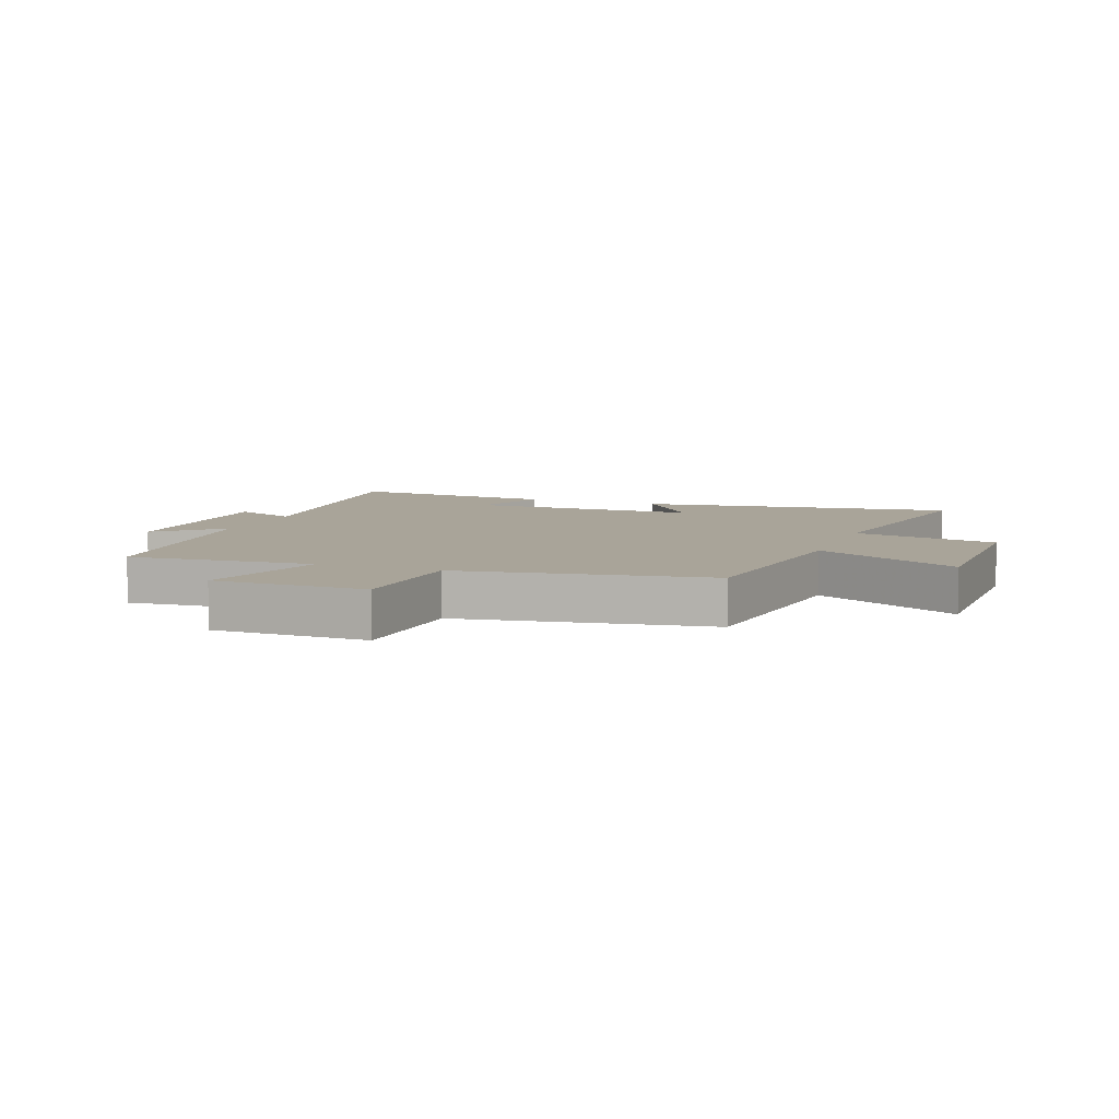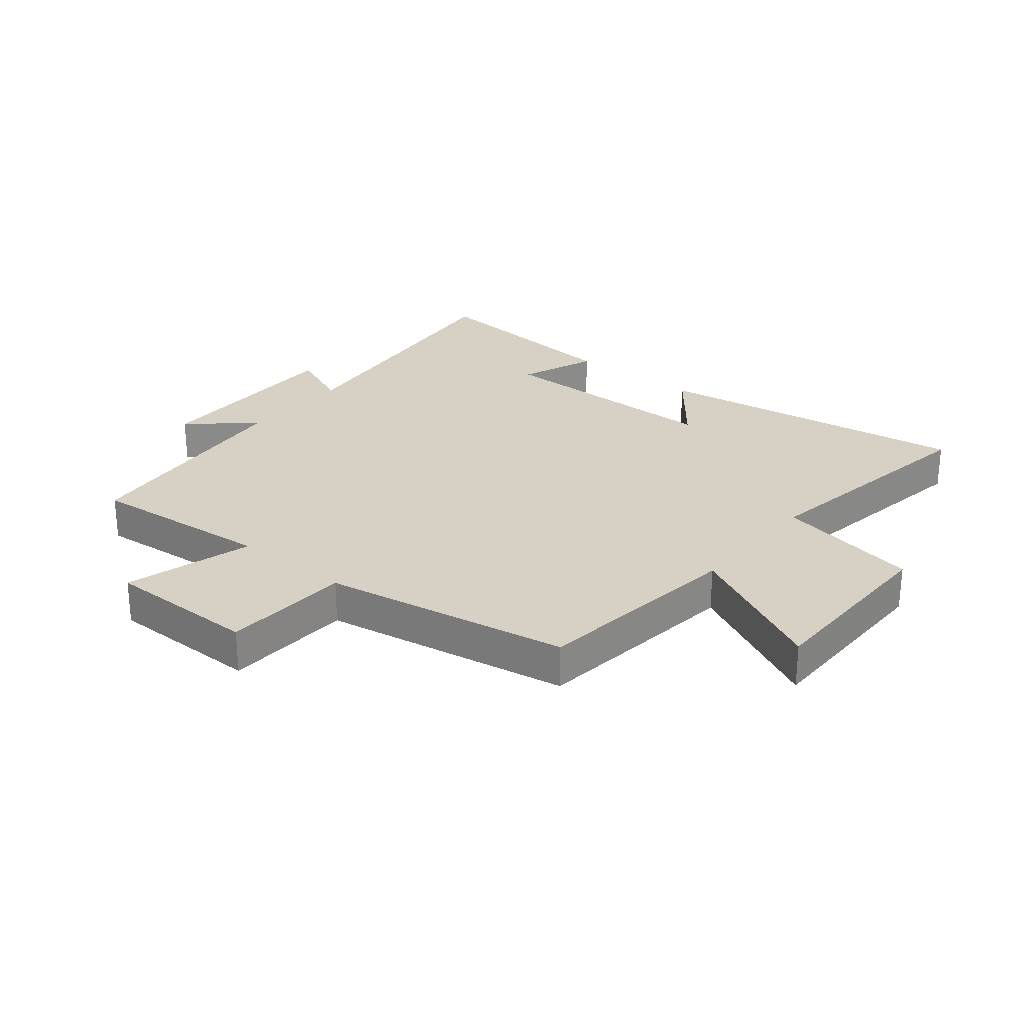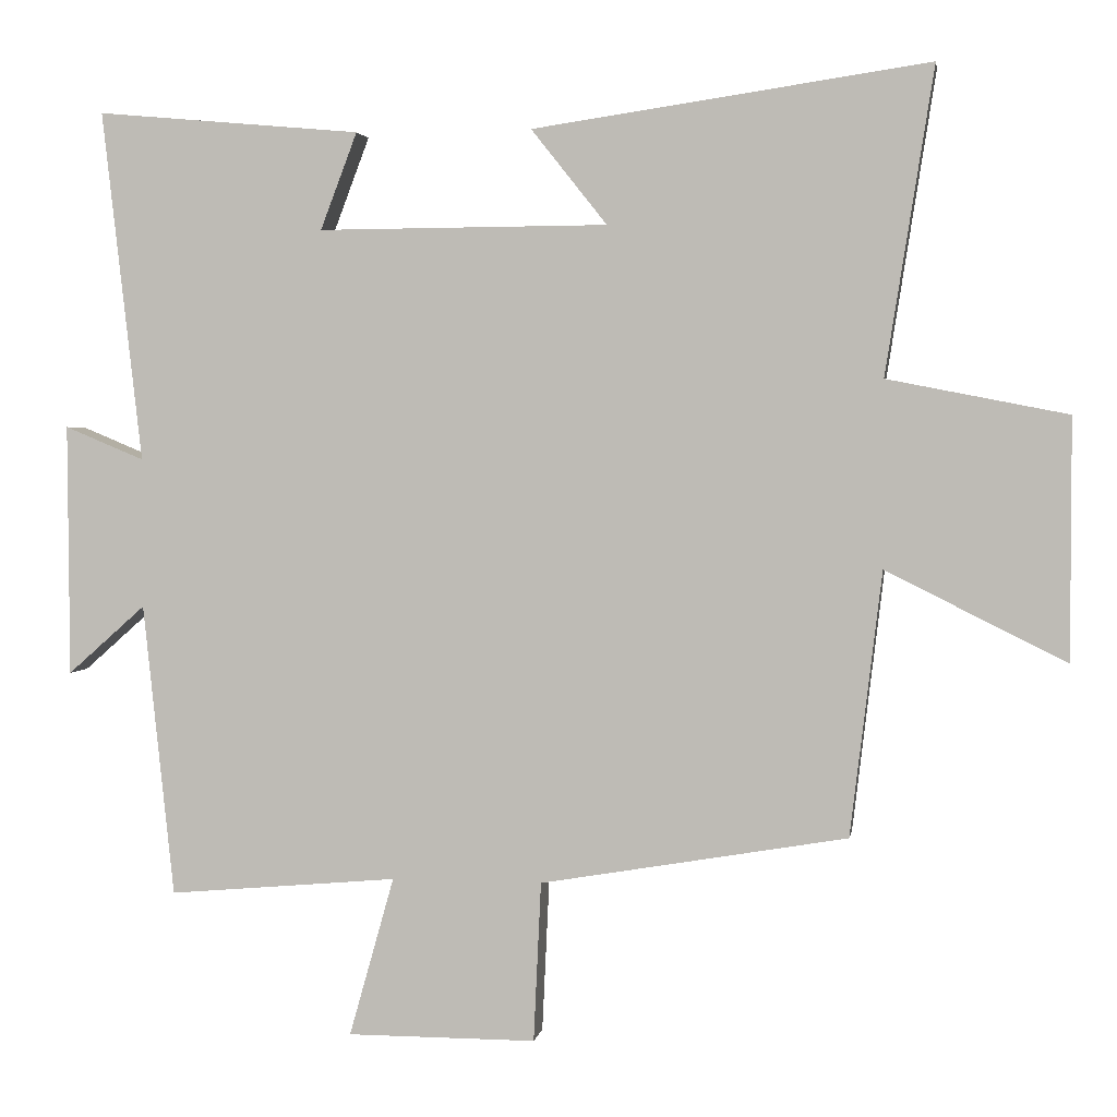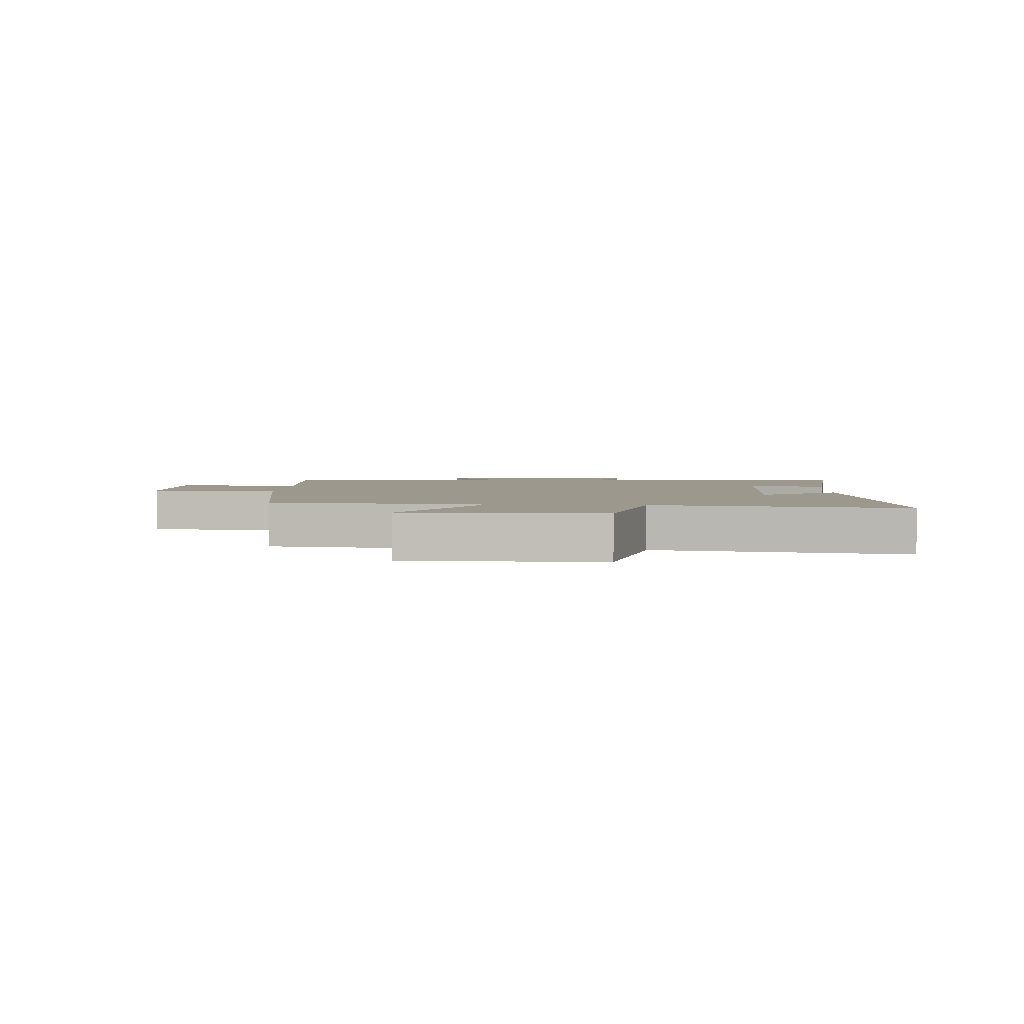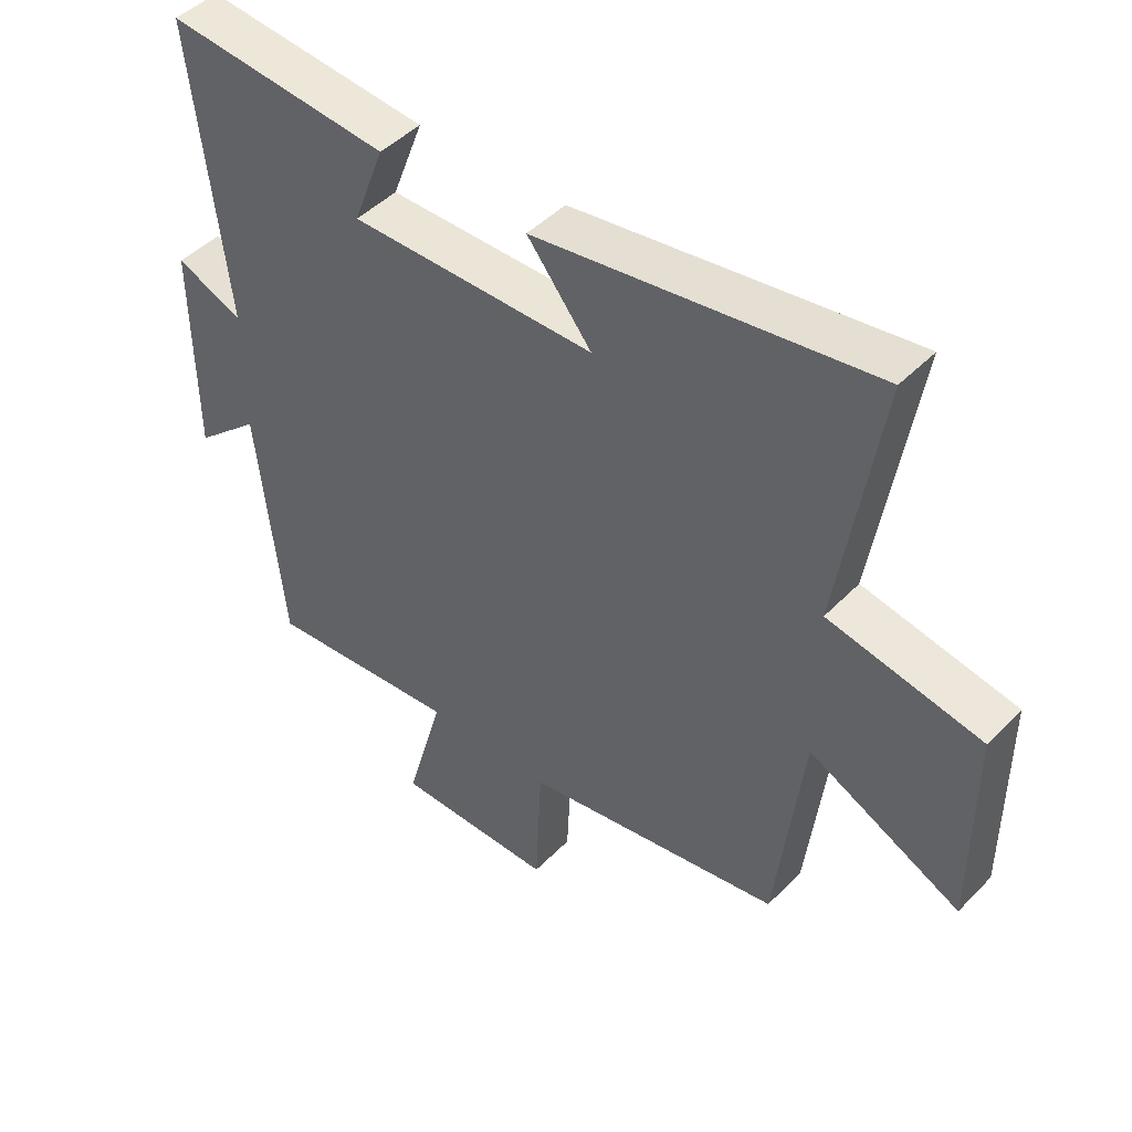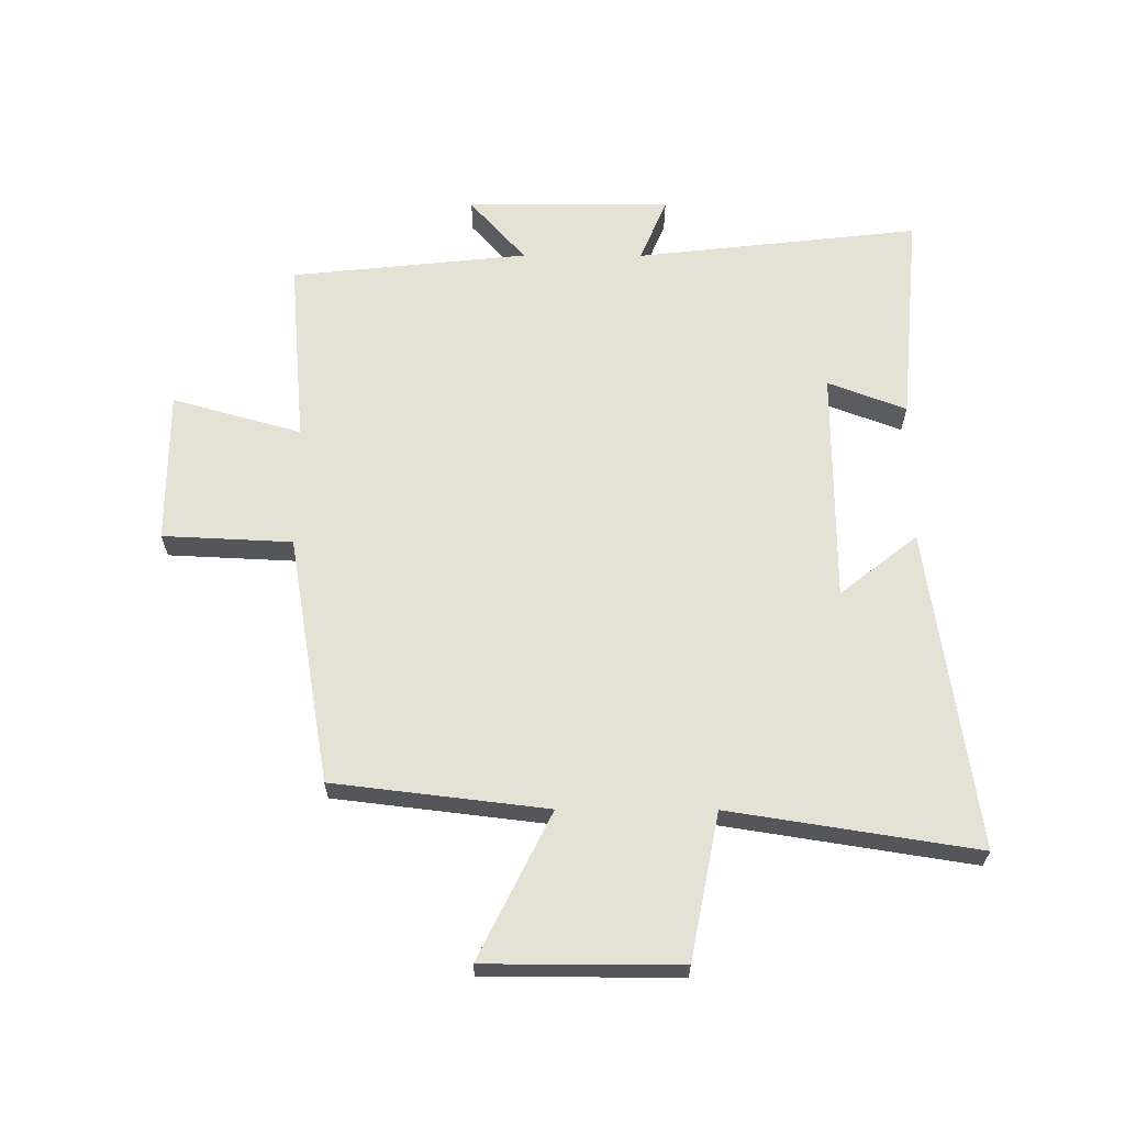
<metadata>
{"format":"obj","ext":"obj","renderer":"f3d","projection":"perspective","resolution":1024,"background":"white","views":[{"elev":7.3,"azim":-159.2,"up":"+Y"},{"elev":26.9,"azim":-140.8,"up":"+Y"},{"elev":2.6,"azim":-170.8,"up":"+Z"},{"elev":3.1,"azim":-86.2,"up":"+Y"},{"elev":46.2,"azim":-139.0,"up":"+Z"},{"elev":64.1,"azim":-89.8,"up":"+Y"}]}
</metadata>
<code>
v -0.458 0.07 -0.43
v -0.5 0.07 -0.078
v -0.74 0.07 -0.197
v -0.74 0.07 0.123
v -0.5 0.07 0.17
v -0.564 0.07 0.577
v -0.036 0.07 0.5
v -0.137 0.07 0.373
v 0.249 0.07 0.371
v 0.2 0.07 0.5
v 0.553 0.07 0.532
v 0.5 0.07 0.064
v 0.606 0.07 0.108
v 0.604 0.07 -0.228
v 0.5 0.07 -0.136
v 0.459 0.07 -0.527
v 0.153 0.07 -0.5
v 0.213 0.07 -0.713
v -0.039 0.07 -0.713
v -0.049 0.07 -0.5
v -0.458 0 -0.43
v -0.5 0 -0.078
v -0.74 0 -0.197
v -0.74 0 0.123
v -0.5 0 0.17
v -0.564 0 0.577
v -0.036 0 0.5
v -0.137 0 0.373
v 0.249 0 0.371
v 0.2 0 0.5
v 0.553 0 0.532
v 0.5 0 0.064
v 0.606 0 0.108
v 0.604 0 -0.228
v 0.5 0 -0.136
v 0.459 0 -0.527
v 0.153 0 -0.5
v 0.213 0 -0.713
v -0.039 0 -0.713
v -0.049 0 -0.5
f 17 18 19 20
f 17 20 1 2
f 15 16 17 2
f 12 13 14 15
f 12 15 2
f 9 10 11 12
f 8 9 12 2
f 5 6 7 8
f 5 8 2 3
f 3 4 5
f 40 39 38 37
f 22 21 40 37
f 22 37 36 35
f 35 34 33 32
f 22 35 32
f 32 31 30 29
f 22 32 29 28
f 28 27 26 25
f 23 22 28 25
f 25 24 23
f 1 21 22 2
f 2 22 23 3
f 3 23 24 4
f 4 24 25 5
f 5 25 26 6
f 6 26 27 7
f 7 27 28 8
f 8 28 29 9
f 9 29 30 10
f 10 30 31 11
f 11 31 32 12
f 12 32 33 13
f 13 33 34 14
f 14 34 35 15
f 15 35 36 16
f 16 36 37 17
f 17 37 38 18
f 18 38 39 19
f 19 39 40 20
f 20 40 21 1

</code>
